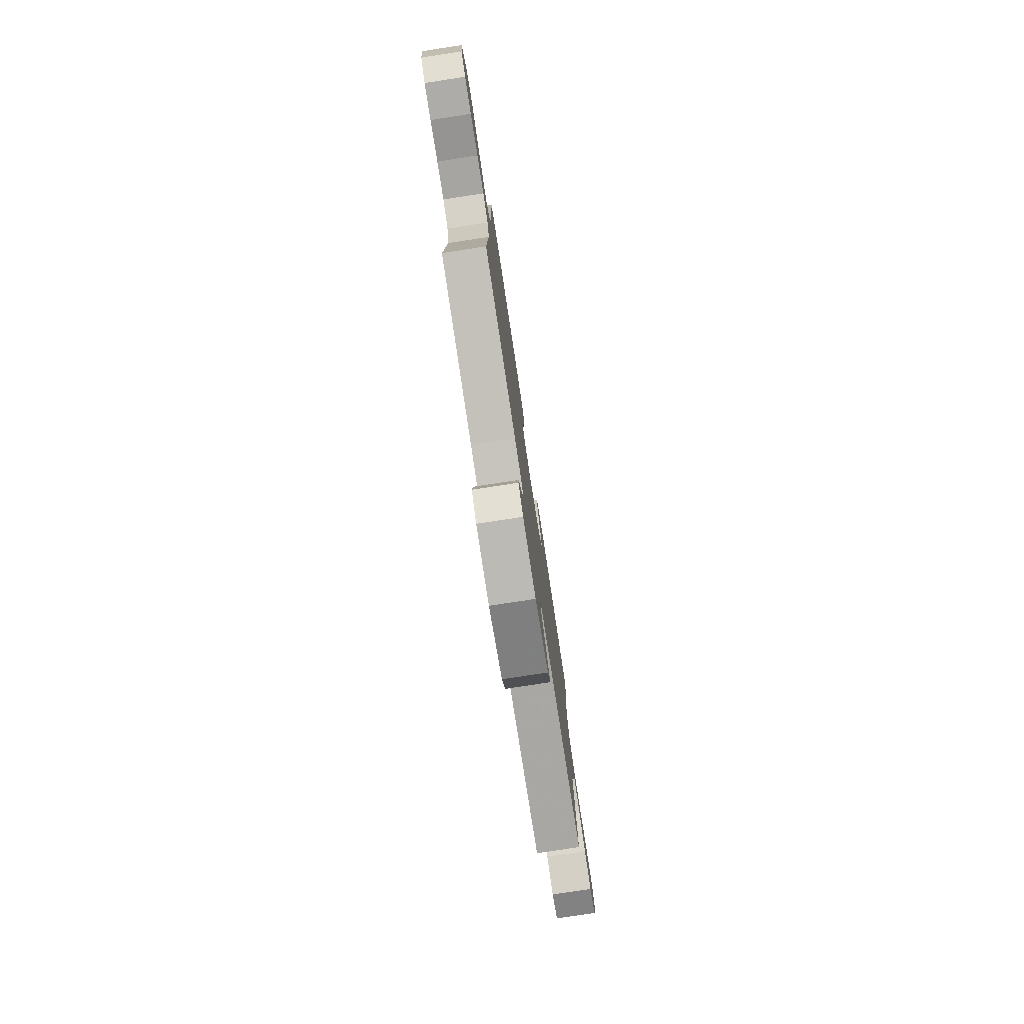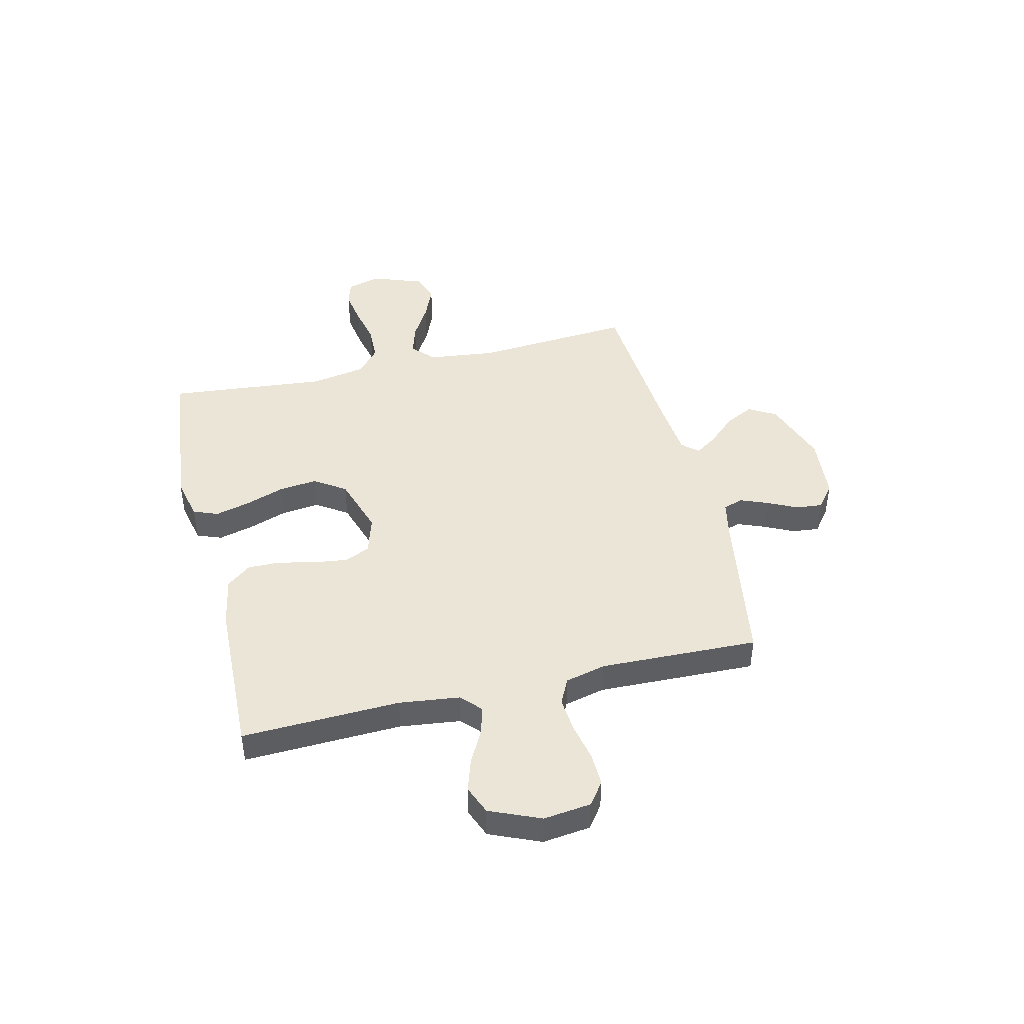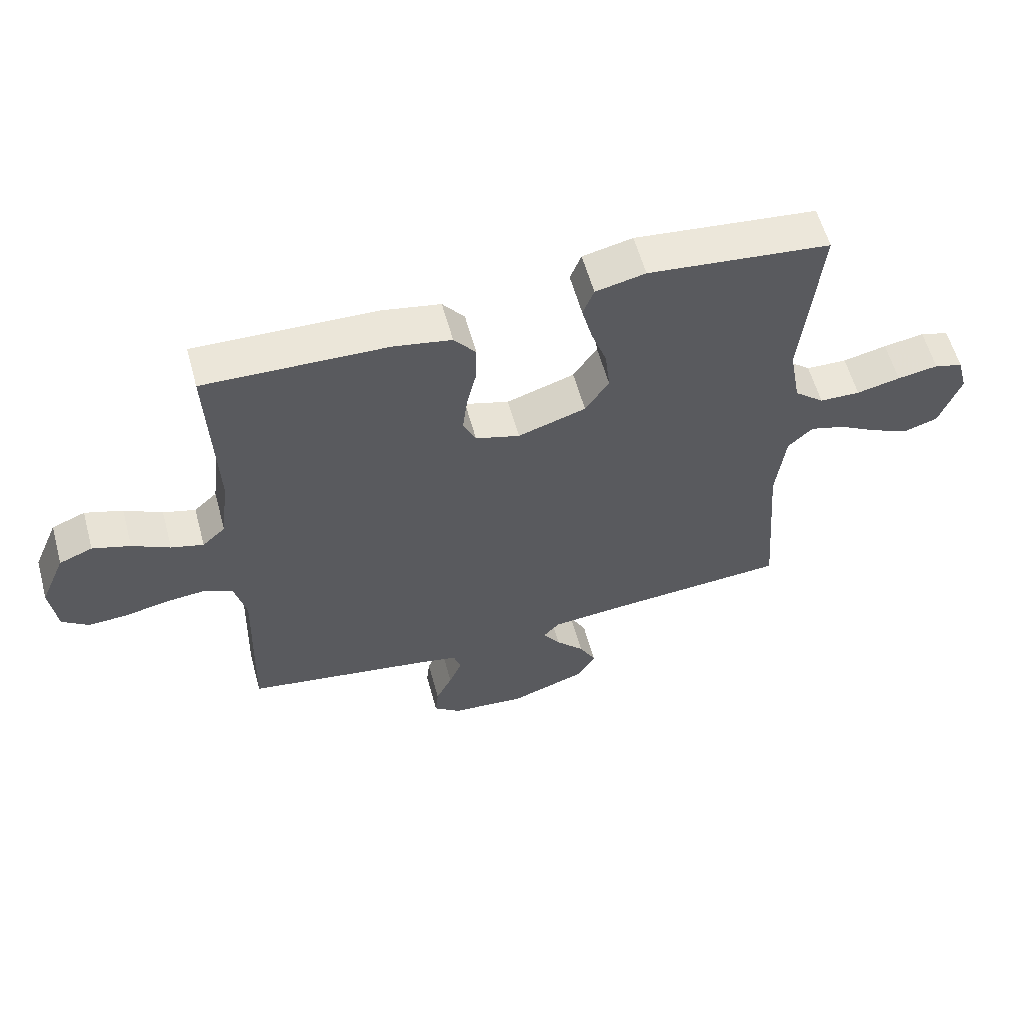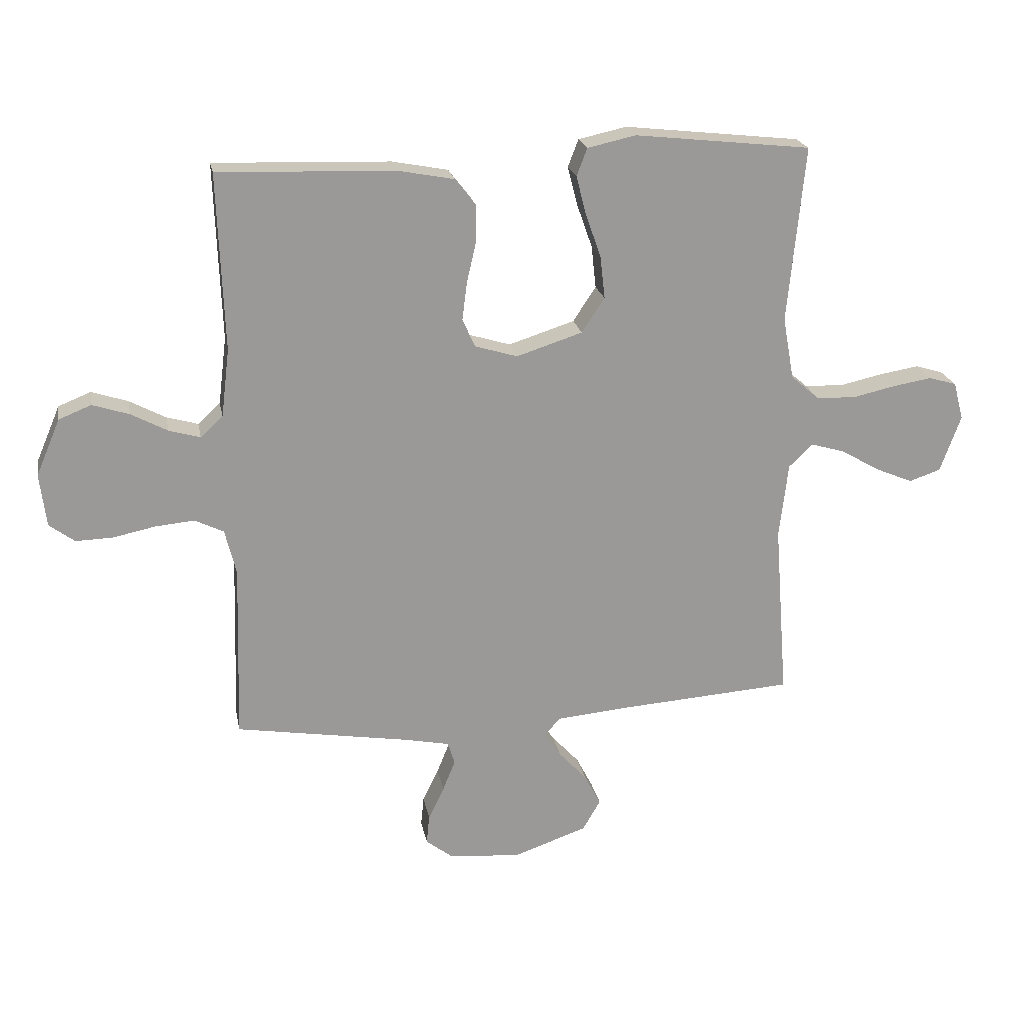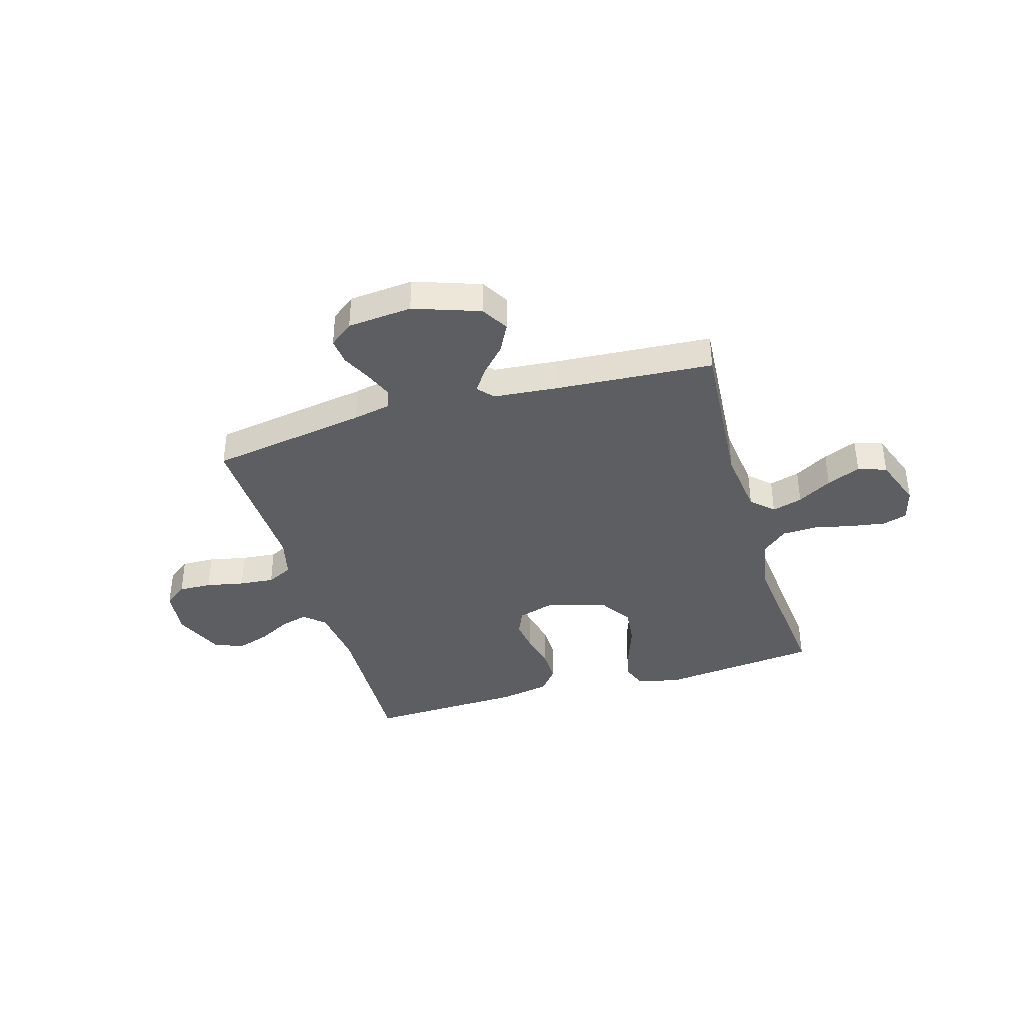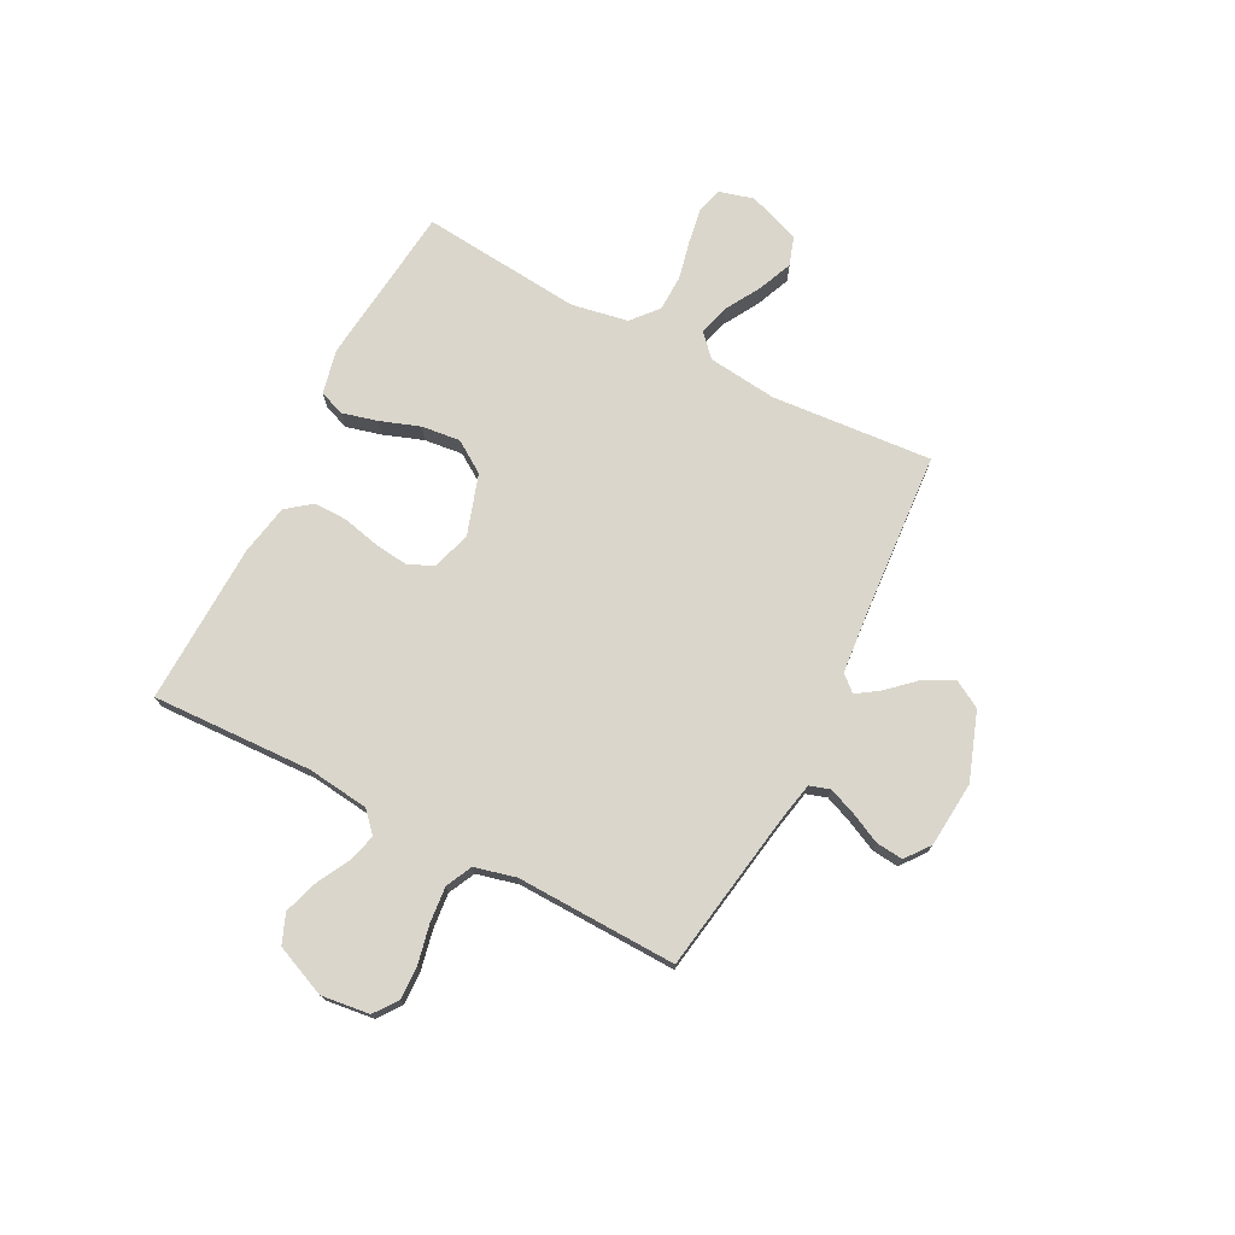
<metadata>
{"format":"obj","ext":"obj","renderer":"f3d","projection":"perspective","resolution":1024,"background":"white","views":[{"elev":-78.7,"azim":98.7,"up":"+Z"},{"elev":44.3,"azim":76.5,"up":"+Y"},{"elev":58.9,"azim":164.7,"up":"+Z"},{"elev":21.2,"azim":169.4,"up":"+Z"},{"elev":-38.5,"azim":-163.6,"up":"+Y"},{"elev":74.1,"azim":117.2,"up":"+Y"}]}
</metadata>
<code>
v -0.5 0.07 0.5
v -0.2 0.07 0.533
v -0.118 0.07 0.515
v -0.1 0.07 0.468
v -0.117 0.07 0.402
v -0.143 0.07 0.328
v -0.151 0.07 0.256
v -0.112 0.07 0.197
v 0 0.07 0.161
v 0.073 0.07 0.183
v 0.094 0.07 0.231
v 0.086 0.07 0.295
v 0.07 0.07 0.364
v 0.069 0.07 0.426
v 0.105 0.07 0.472
v 0.2 0.07 0.49
v 0.5 0.07 0.5
v 0.489 0.07 0.2
v 0.503 0.07 0.085
v 0.541 0.07 0.05
v 0.594 0.07 0.065
v 0.656 0.07 0.098
v 0.718 0.07 0.118
v 0.773 0.07 0.096
v 0.814 0.07 0
v 0.803 0.07 -0.09
v 0.76 0.07 -0.122
v 0.697 0.07 -0.12
v 0.625 0.07 -0.105
v 0.559 0.07 -0.099
v 0.51 0.07 -0.123
v 0.491 0.07 -0.2
v 0.5 0.07 -0.5
v 0.2 0.07 -0.549
v 0.127 0.07 -0.564
v 0.115 0.07 -0.602
v 0.136 0.07 -0.654
v 0.163 0.07 -0.71
v 0.168 0.07 -0.76
v 0.123 0.07 -0.795
v 0 0.07 -0.806
v -0.126 0.07 -0.762
v -0.156 0.07 -0.71
v -0.128 0.07 -0.656
v -0.081 0.07 -0.605
v -0.052 0.07 -0.562
v -0.079 0.07 -0.532
v -0.2 0.07 -0.521
v -0.5 0.07 -0.5
v -0.477 0.07 -0.2
v -0.492 0.07 -0.072
v -0.533 0.07 -0.033
v -0.591 0.07 -0.05
v -0.656 0.07 -0.088
v -0.72 0.07 -0.115
v -0.774 0.07 -0.097
v -0.809 0.07 0
v -0.792 0.07 0.064
v -0.745 0.07 0.078
v -0.678 0.07 0.067
v -0.606 0.07 0.051
v -0.539 0.07 0.053
v -0.49 0.07 0.095
v -0.471 0.07 0.2
v -0.5 0 0.5
v -0.2 0 0.533
v -0.118 0 0.515
v -0.1 0 0.468
v -0.117 0 0.402
v -0.143 0 0.328
v -0.151 0 0.256
v -0.112 0 0.197
v 0 0 0.161
v 0.073 0 0.183
v 0.094 0 0.231
v 0.086 0 0.295
v 0.07 0 0.364
v 0.069 0 0.426
v 0.105 0 0.472
v 0.2 0 0.49
v 0.5 0 0.5
v 0.489 0 0.2
v 0.503 0 0.085
v 0.541 0 0.05
v 0.594 0 0.065
v 0.656 0 0.098
v 0.718 0 0.118
v 0.773 0 0.096
v 0.814 0 0
v 0.803 0 -0.09
v 0.76 0 -0.122
v 0.697 0 -0.12
v 0.625 0 -0.105
v 0.559 0 -0.099
v 0.51 0 -0.123
v 0.491 0 -0.2
v 0.5 0 -0.5
v 0.2 0 -0.549
v 0.127 0 -0.564
v 0.115 0 -0.602
v 0.136 0 -0.654
v 0.163 0 -0.71
v 0.168 0 -0.76
v 0.123 0 -0.795
v 0 0 -0.806
v -0.126 0 -0.762
v -0.156 0 -0.71
v -0.128 0 -0.656
v -0.081 0 -0.605
v -0.052 0 -0.562
v -0.079 0 -0.532
v -0.2 0 -0.521
v -0.5 0 -0.5
v -0.477 0 -0.2
v -0.492 0 -0.072
v -0.533 0 -0.033
v -0.591 0 -0.05
v -0.656 0 -0.088
v -0.72 0 -0.115
v -0.774 0 -0.097
v -0.809 0 0
v -0.792 0 0.064
v -0.745 0 0.078
v -0.678 0 0.067
v -0.606 0 0.051
v -0.539 0 0.053
v -0.49 0 0.095
v -0.471 0 0.2
f 59 60 61
f 58 59 61
f 57 58 61
f 56 57 61
f 55 56 61
f 54 55 61
f 53 54 61
f 52 53 61 62
f 51 52 62 63
f 48 49 50
f 51 63 64
f 50 51 64
f 48 50 64
f 47 48 64
f 43 44 45
f 42 43 45
f 41 42 45
f 40 41 45
f 39 40 45
f 38 39 45
f 37 38 45
f 36 37 45 46
f 47 64 1
f 46 47 1
f 36 46 1
f 35 36 1
f 27 28 29
f 26 27 29
f 25 26 29
f 24 25 29
f 23 24 29
f 22 23 29
f 21 22 29
f 20 21 29 30
f 19 20 30 31
f 16 17 18
f 15 16 18
f 14 15 18
f 13 14 18
f 12 13 18
f 19 31 32
f 18 19 32
f 12 18 32
f 11 12 32
f 4 5 6
f 3 4 6
f 2 3 6
f 1 2 6
f 1 6 7
f 1 7 8
f 35 1 8
f 34 35 8
f 32 33 34
f 11 32 34
f 10 11 34
f 34 8 9
f 9 10 34
f 125 124 123
f 125 123 122
f 125 122 121
f 125 121 120
f 125 120 119
f 125 119 118
f 125 118 117
f 126 125 117 116
f 127 126 116 115
f 114 113 112
f 128 127 115
f 128 115 114
f 128 114 112
f 128 112 111
f 109 108 107
f 109 107 106
f 109 106 105
f 109 105 104
f 109 104 103
f 109 103 102
f 109 102 101
f 110 109 101 100
f 65 128 111
f 65 111 110
f 65 110 100
f 65 100 99
f 93 92 91
f 93 91 90
f 93 90 89
f 93 89 88
f 93 88 87
f 93 87 86
f 93 86 85
f 94 93 85 84
f 95 94 84 83
f 82 81 80
f 82 80 79
f 82 79 78
f 82 78 77
f 82 77 76
f 96 95 83
f 96 83 82
f 96 82 76
f 96 76 75
f 70 69 68
f 70 68 67
f 70 67 66
f 70 66 65
f 71 70 65
f 72 71 65
f 72 65 99
f 72 99 98
f 98 97 96
f 98 96 75
f 98 75 74
f 73 72 98
f 98 74 73
f 1 65 66 2
f 2 66 67 3
f 3 67 68 4
f 4 68 69 5
f 5 69 70 6
f 6 70 71 7
f 7 71 72 8
f 8 72 73 9
f 9 73 74 10
f 10 74 75 11
f 11 75 76 12
f 12 76 77 13
f 13 77 78 14
f 14 78 79 15
f 15 79 80 16
f 16 80 81 17
f 17 81 82 18
f 18 82 83 19
f 19 83 84 20
f 20 84 85 21
f 21 85 86 22
f 22 86 87 23
f 23 87 88 24
f 24 88 89 25
f 25 89 90 26
f 26 90 91 27
f 27 91 92 28
f 28 92 93 29
f 29 93 94 30
f 30 94 95 31
f 31 95 96 32
f 32 96 97 33
f 33 97 98 34
f 34 98 99 35
f 35 99 100 36
f 36 100 101 37
f 37 101 102 38
f 38 102 103 39
f 39 103 104 40
f 40 104 105 41
f 41 105 106 42
f 42 106 107 43
f 43 107 108 44
f 44 108 109 45
f 45 109 110 46
f 46 110 111 47
f 47 111 112 48
f 48 112 113 49
f 49 113 114 50
f 50 114 115 51
f 51 115 116 52
f 52 116 117 53
f 53 117 118 54
f 54 118 119 55
f 55 119 120 56
f 56 120 121 57
f 57 121 122 58
f 58 122 123 59
f 59 123 124 60
f 60 124 125 61
f 61 125 126 62
f 62 126 127 63
f 63 127 128 64
f 64 128 65 1

</code>
